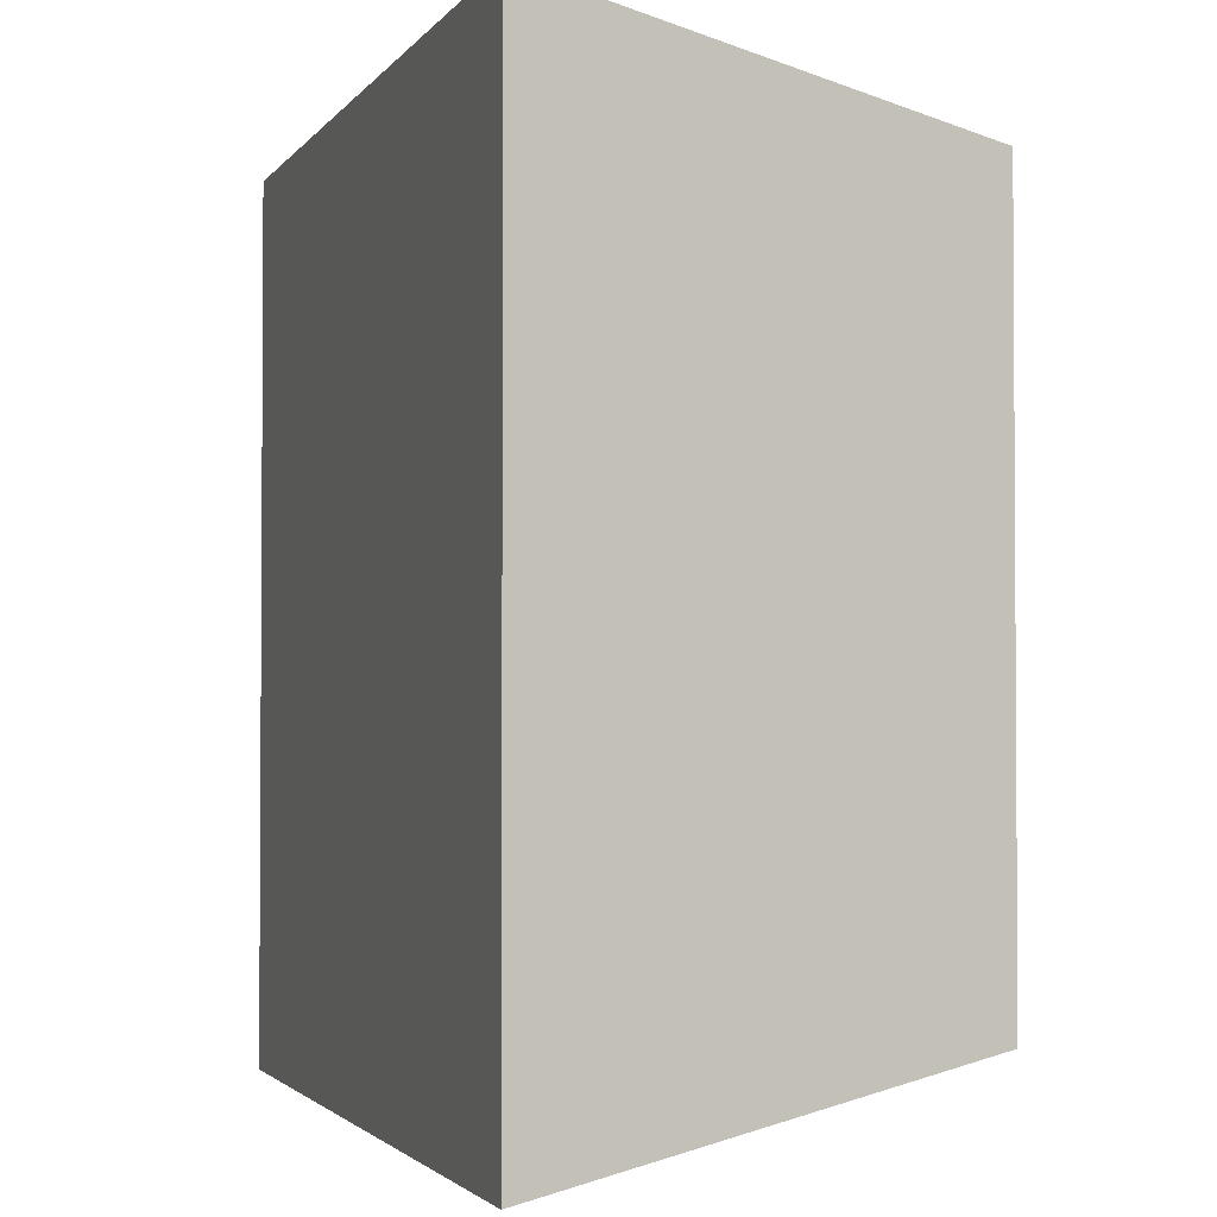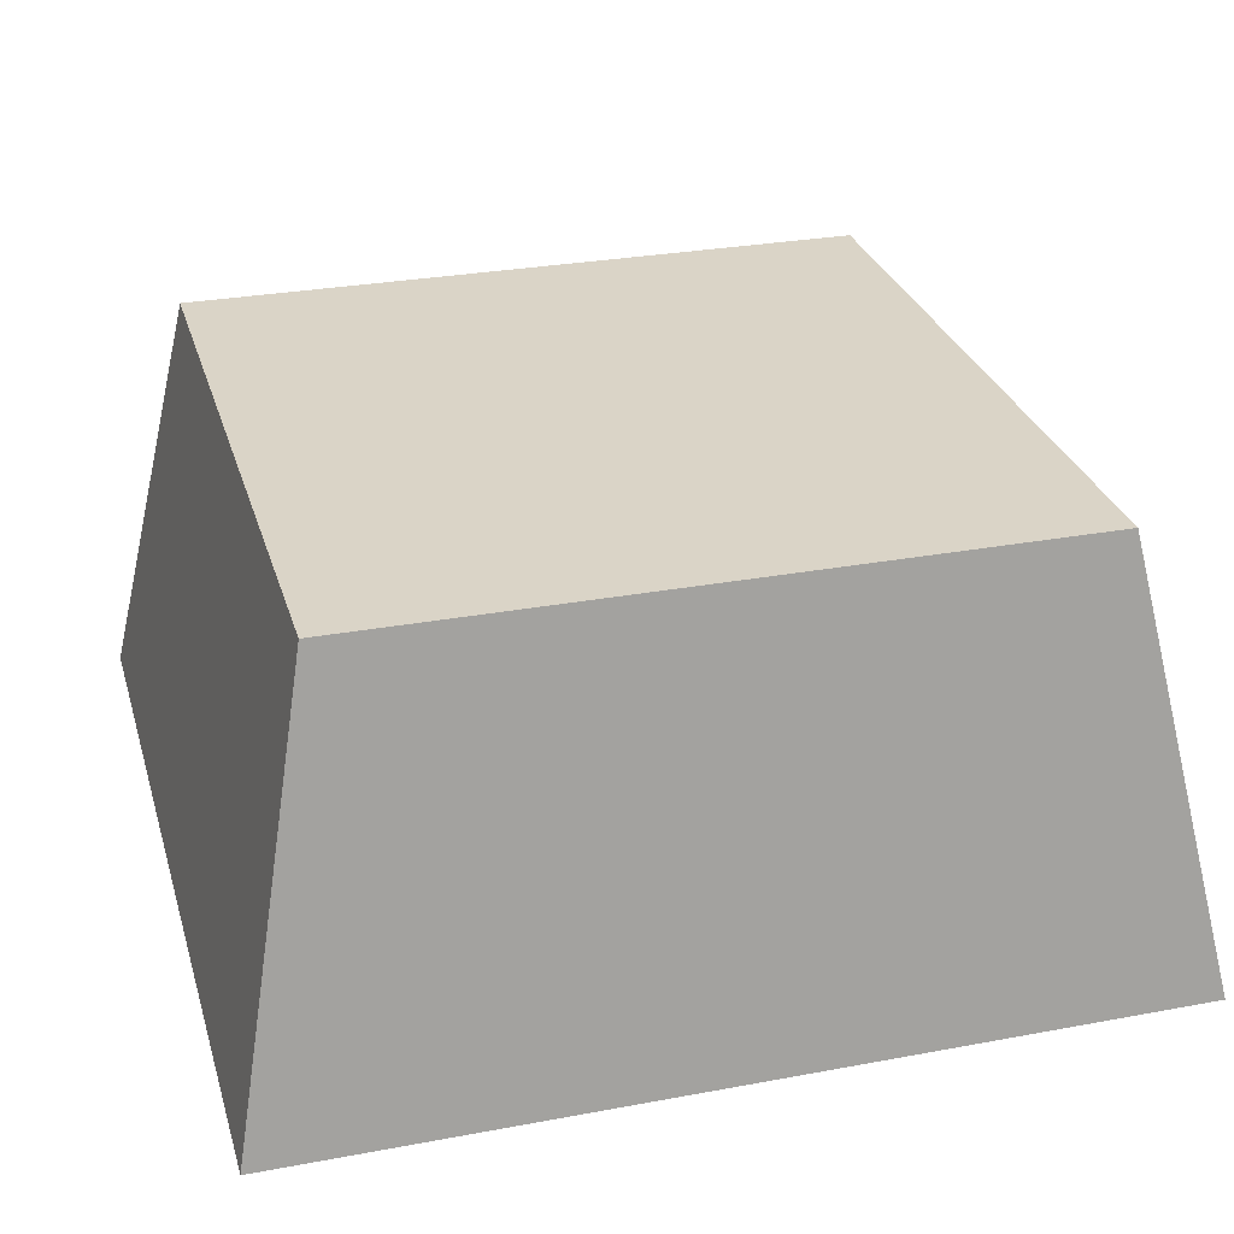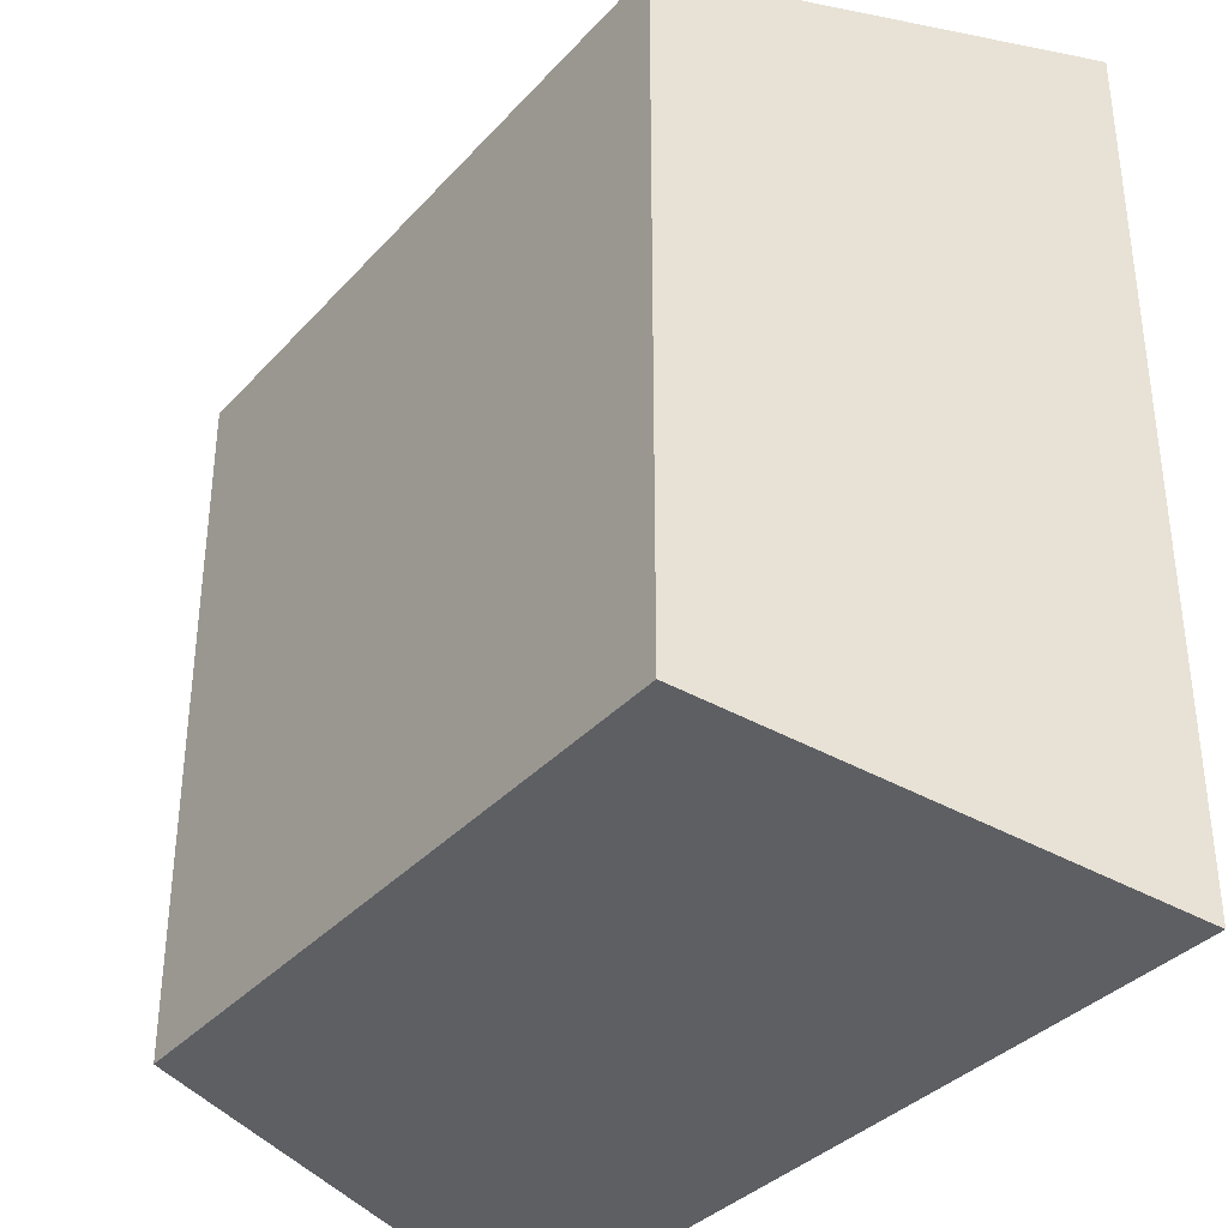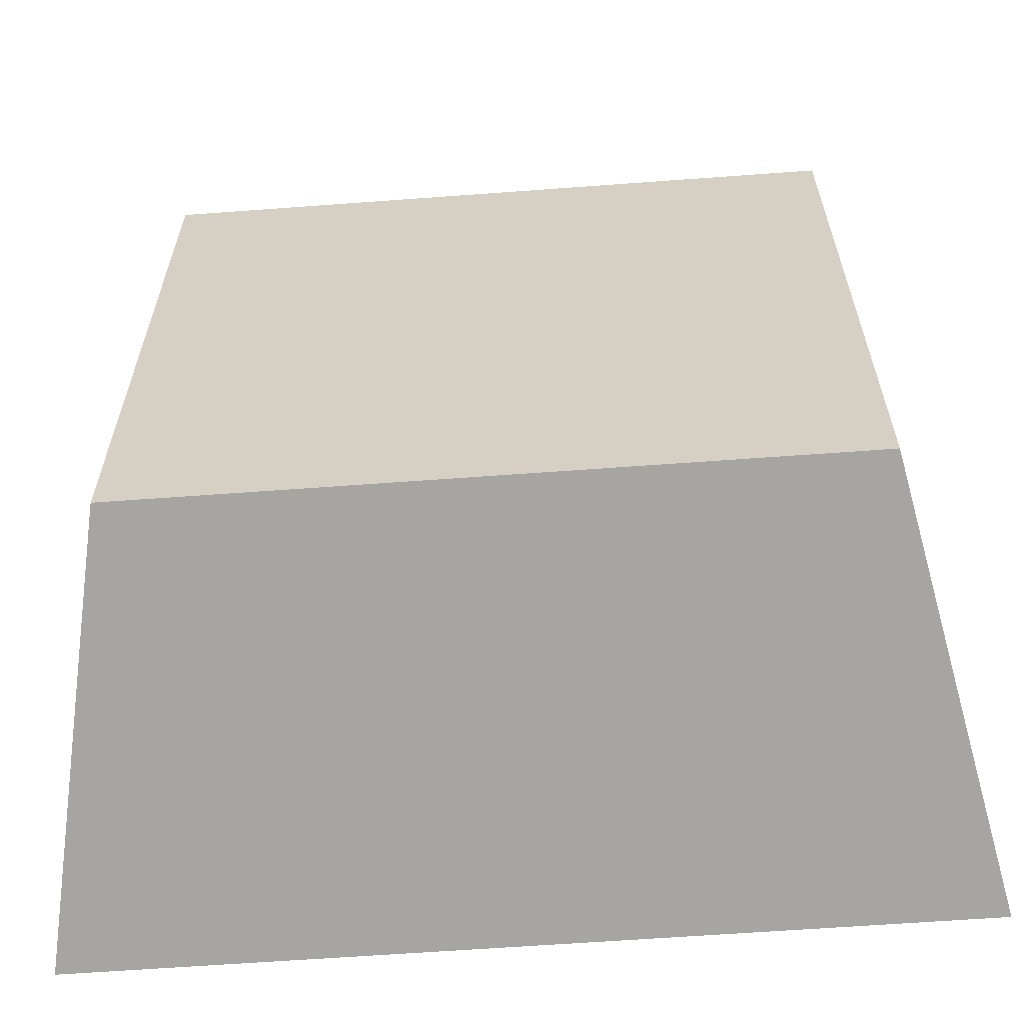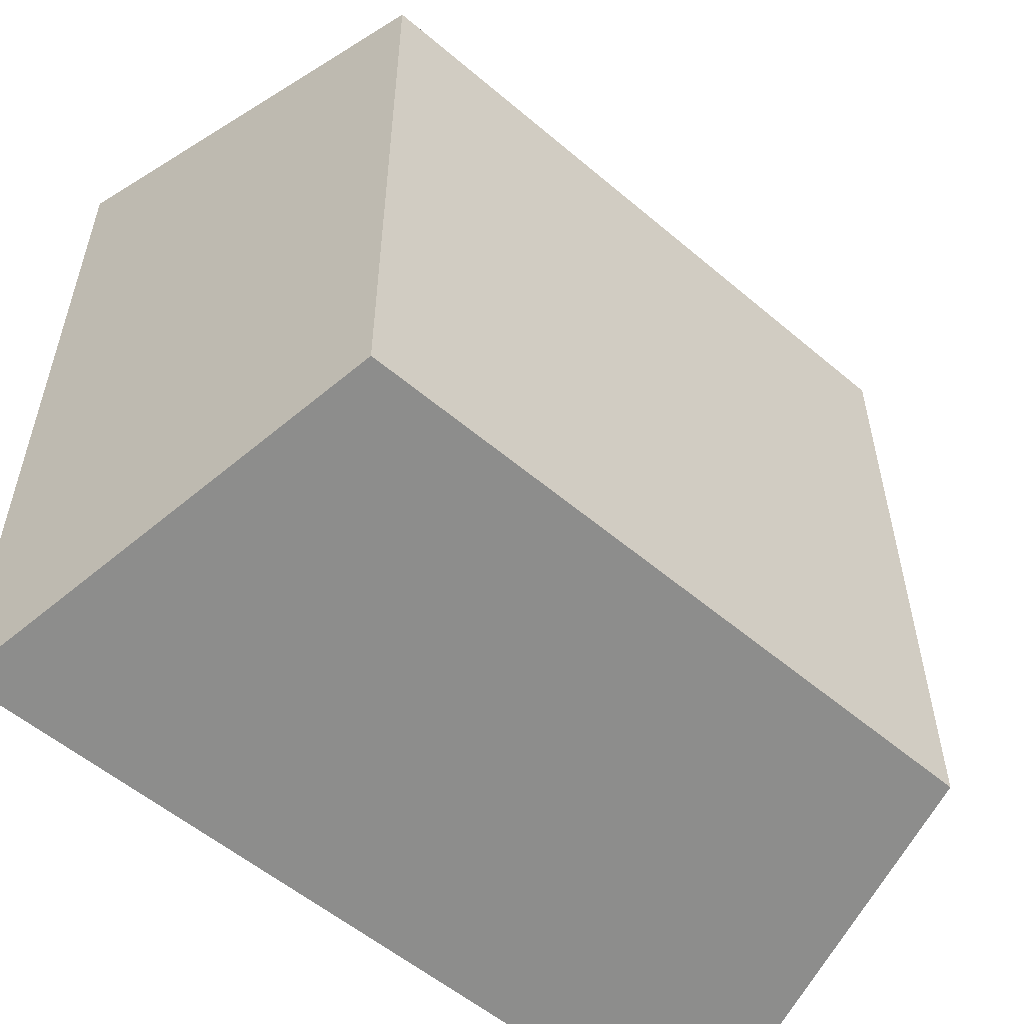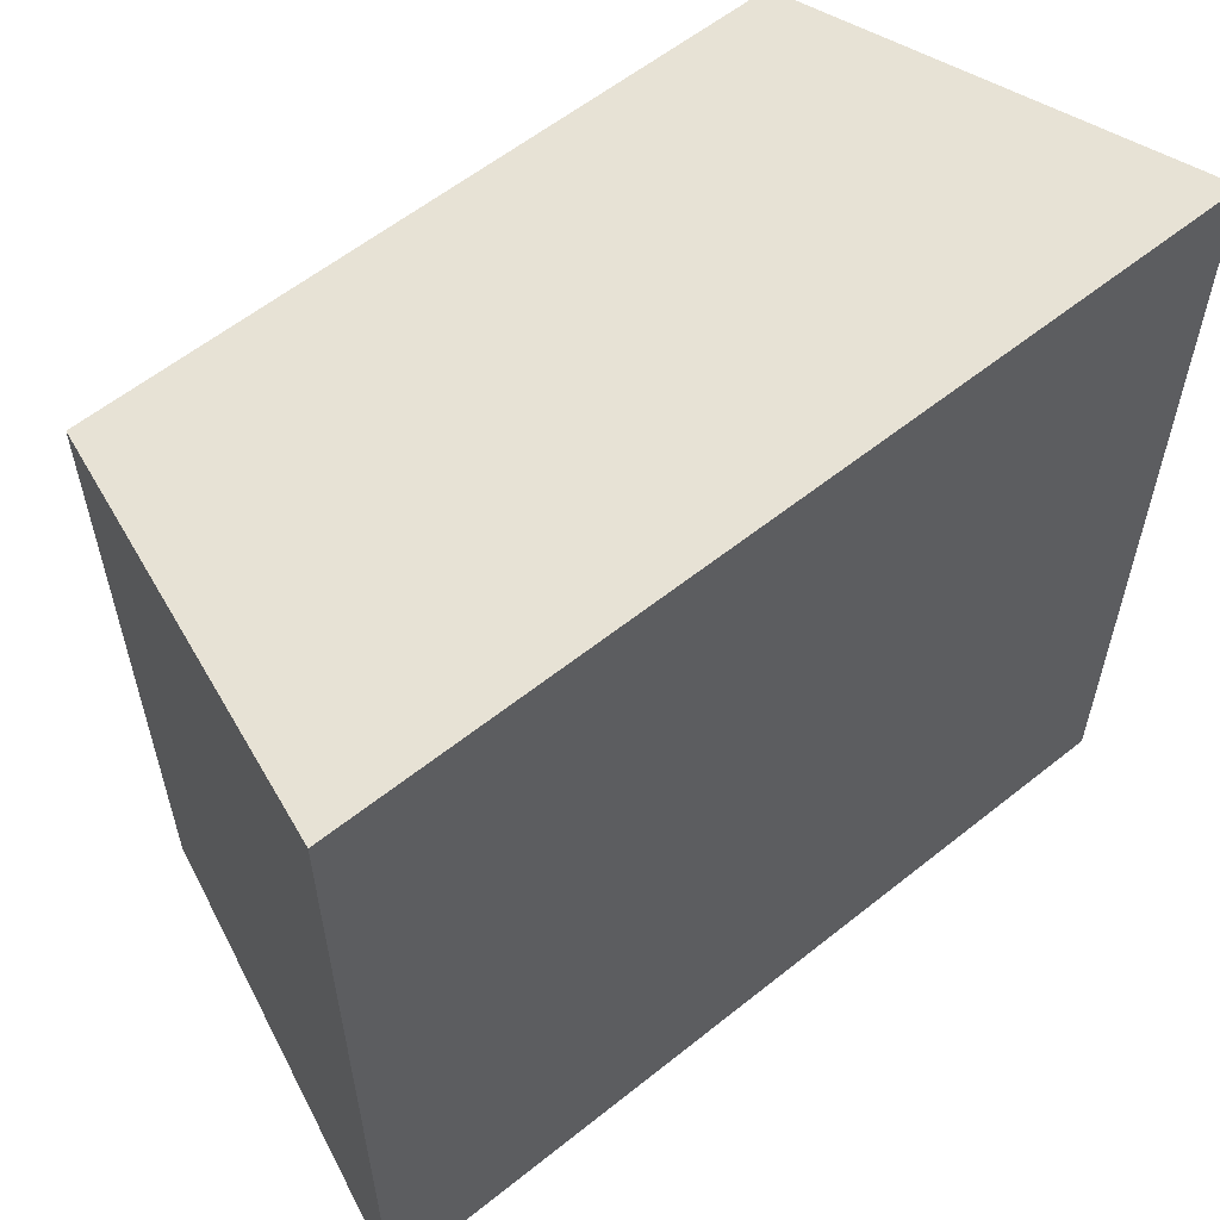
<metadata>
{"format":"obj","ext":"obj","renderer":"f3d","projection":"perspective","resolution":1024,"background":"white","views":[{"elev":-2.3,"azim":72.2,"up":"+Z"},{"elev":28.9,"azim":-15.5,"up":"+Y"},{"elev":-35.7,"azim":-126.0,"up":"+Z"},{"elev":-62.4,"azim":-175.7,"up":"+Z"},{"elev":-55.5,"azim":138.3,"up":"+Z"},{"elev":58.9,"azim":-39.5,"up":"+Z"}]}
</metadata>
<code>
v  -0.1563 0 0.1563
v  0.1563 0 0.1563
v  -0.1563 0 -0.1563
v  0.1563 0 -0.1563
v  -0.125 0.1563 0.125
v  0.125 0.1563 0.125
v  -0.125 0.1563 -0.125
v  0.125 0.1563 -0.125
v  -0.1563 0 0.1563
v  -0.1563 0 0.1563
v  0.1563 0 0.1563
v  0.1563 0 0.1563
v  -0.1563 0 -0.1563
v  -0.1563 0 -0.1563
v  0.1563 0 -0.1563
v  0.1563 0 -0.1563
v  -0.125 0.1563 0.125
v  -0.125 0.1563 0.125
v  0.125 0.1563 0.125
v  0.125 0.1563 0.125
v  -0.125 0.1563 -0.125
v  -0.125 0.1563 -0.125
v  0.125 0.1563 -0.125
v  0.125 0.1563 -0.125
g health_018
f 10 14 4
f 4 2 10
f 17 19 23
f 23 21 17
f 1 12 20
f 20 5 1
f 11 16 24
f 24 6 11
f 15 13 22
f 22 8 15
f 3 9 18
f 18 7 3

</code>
